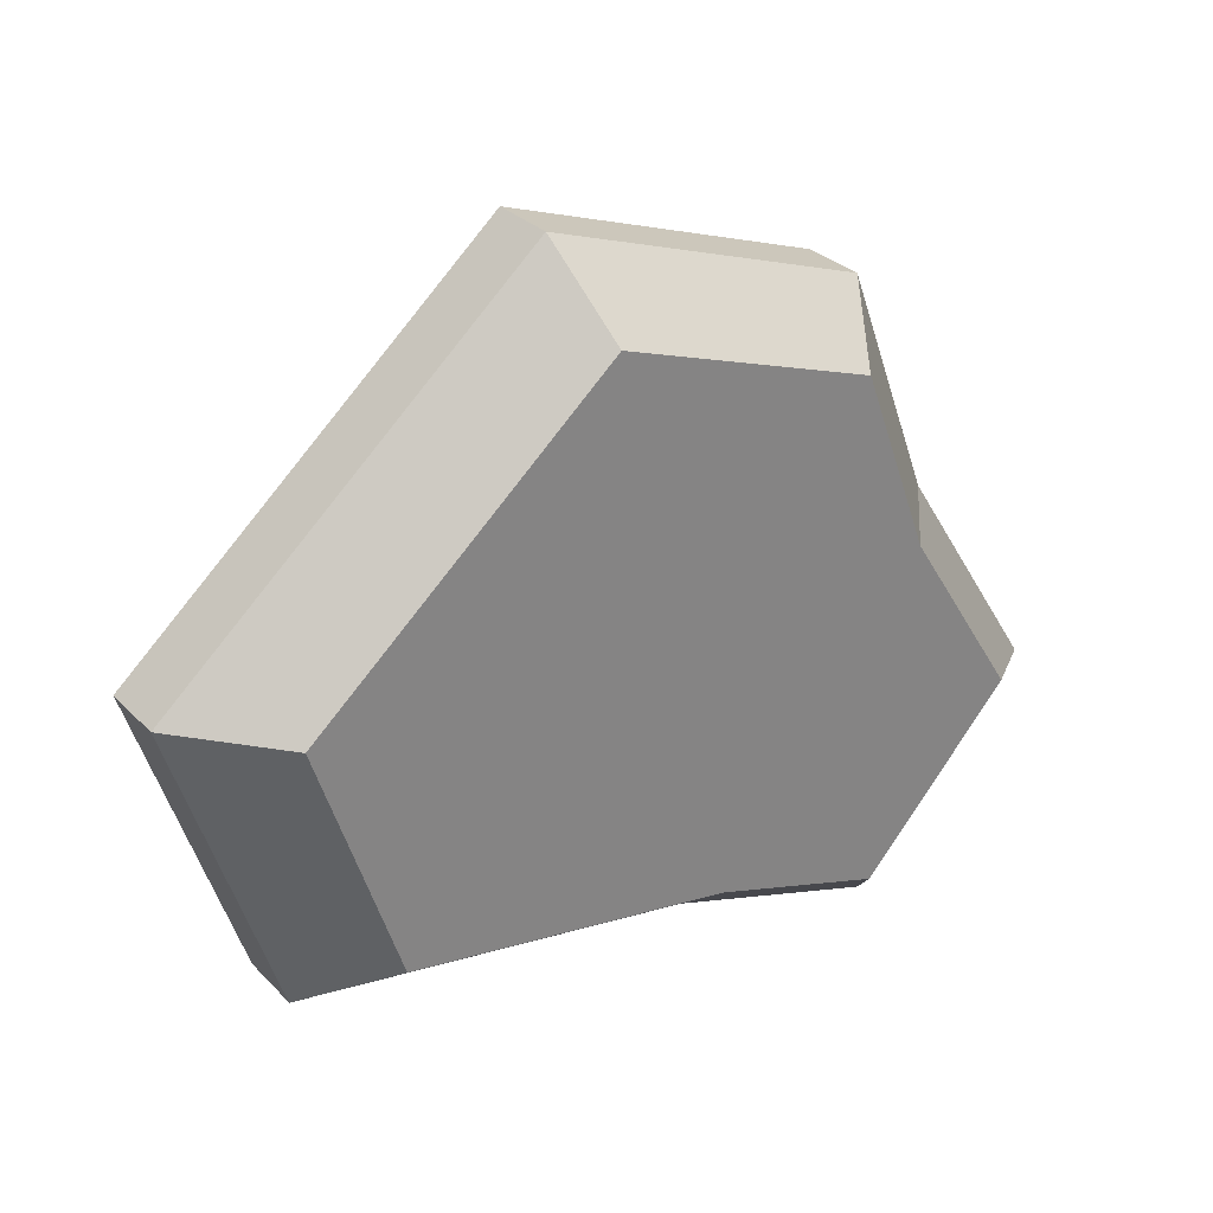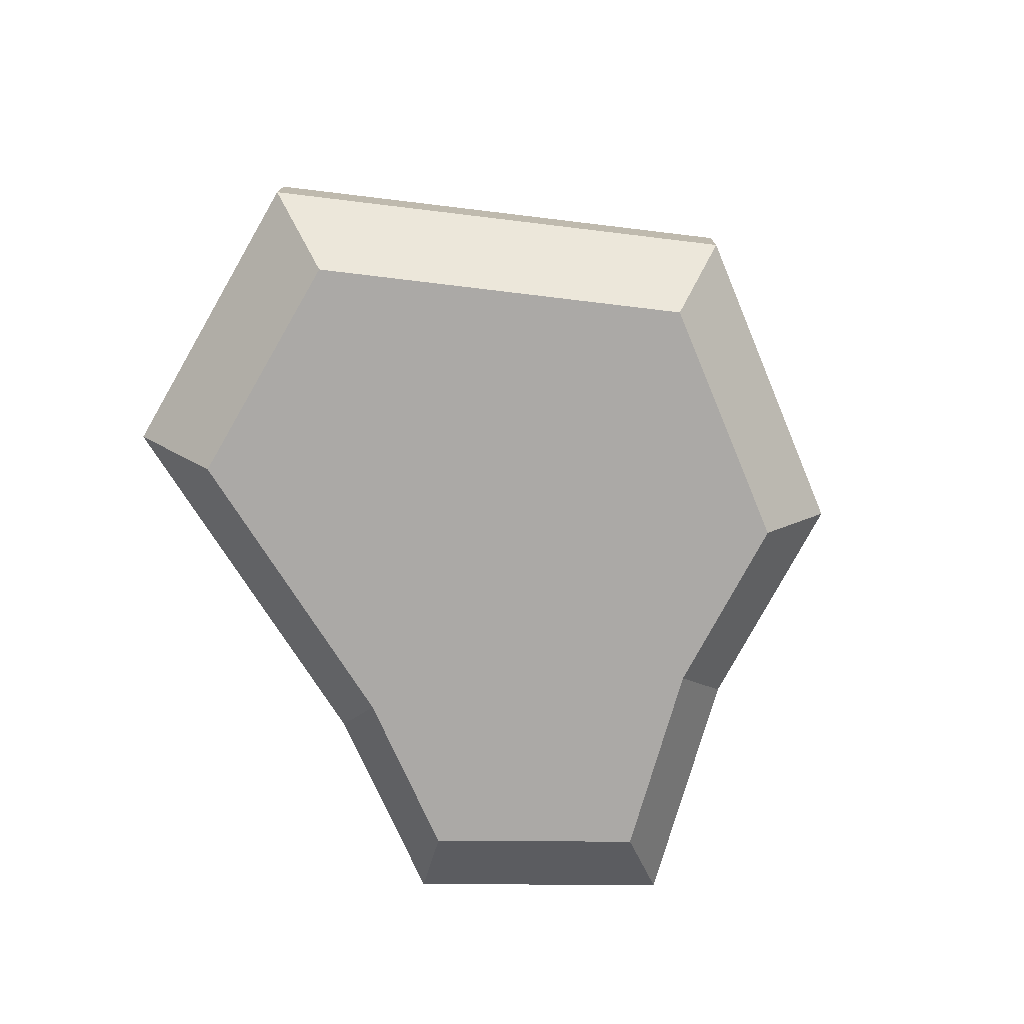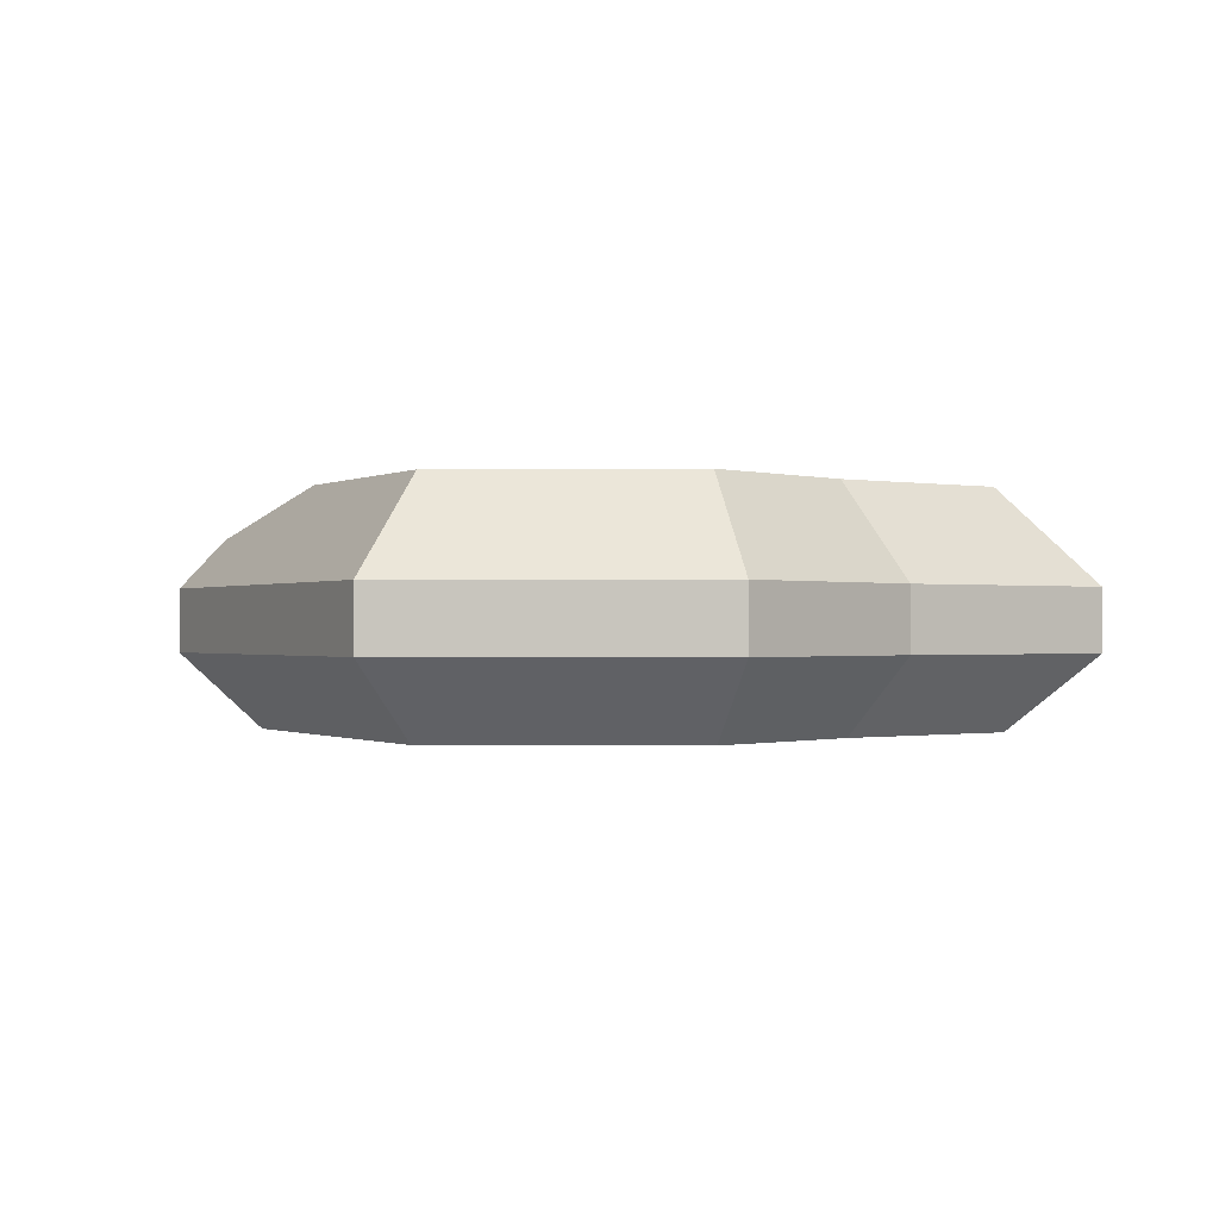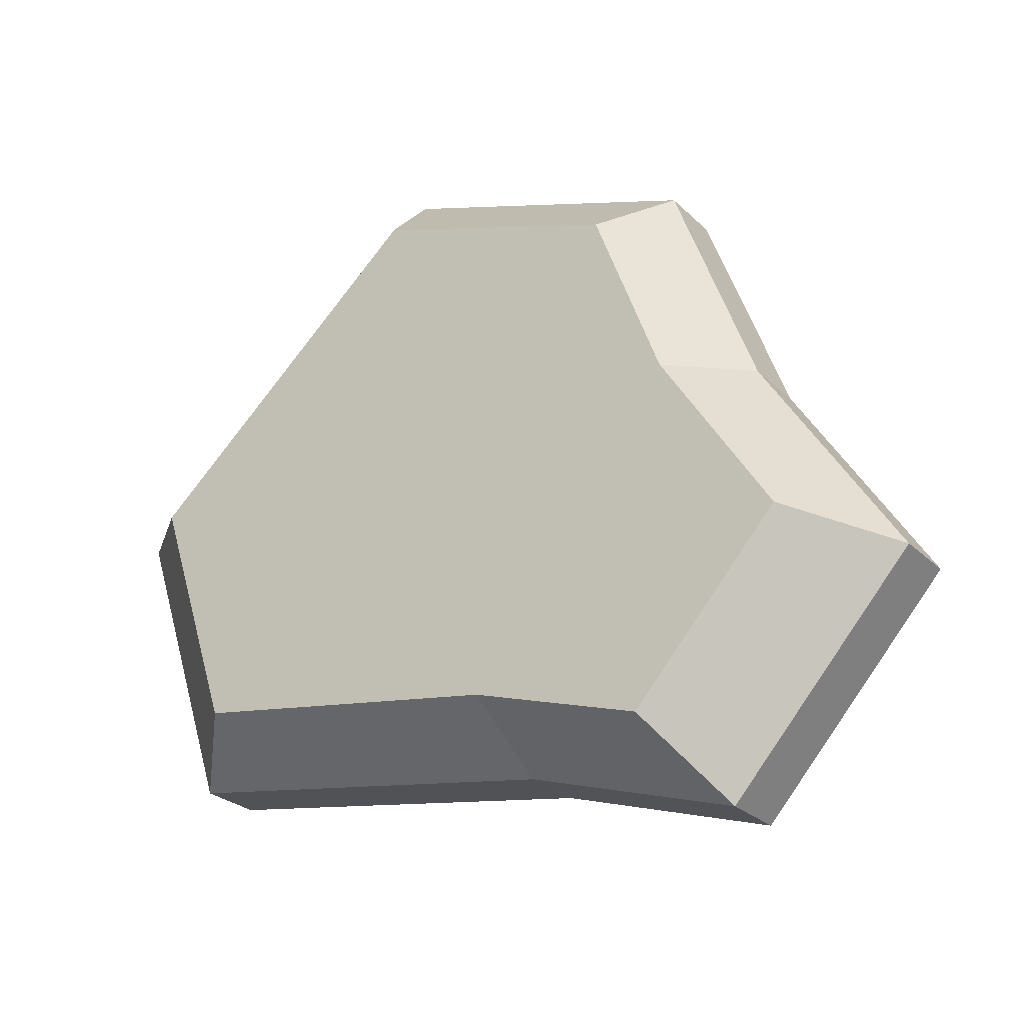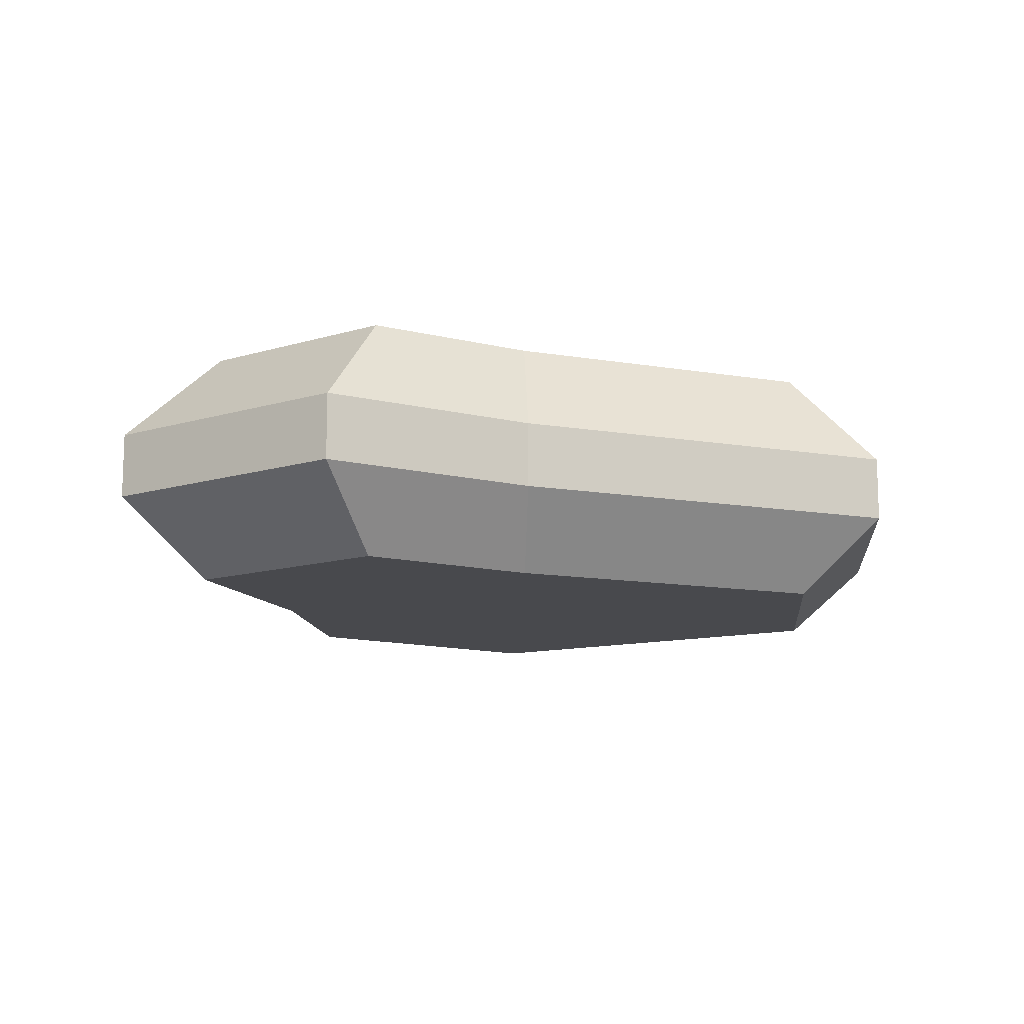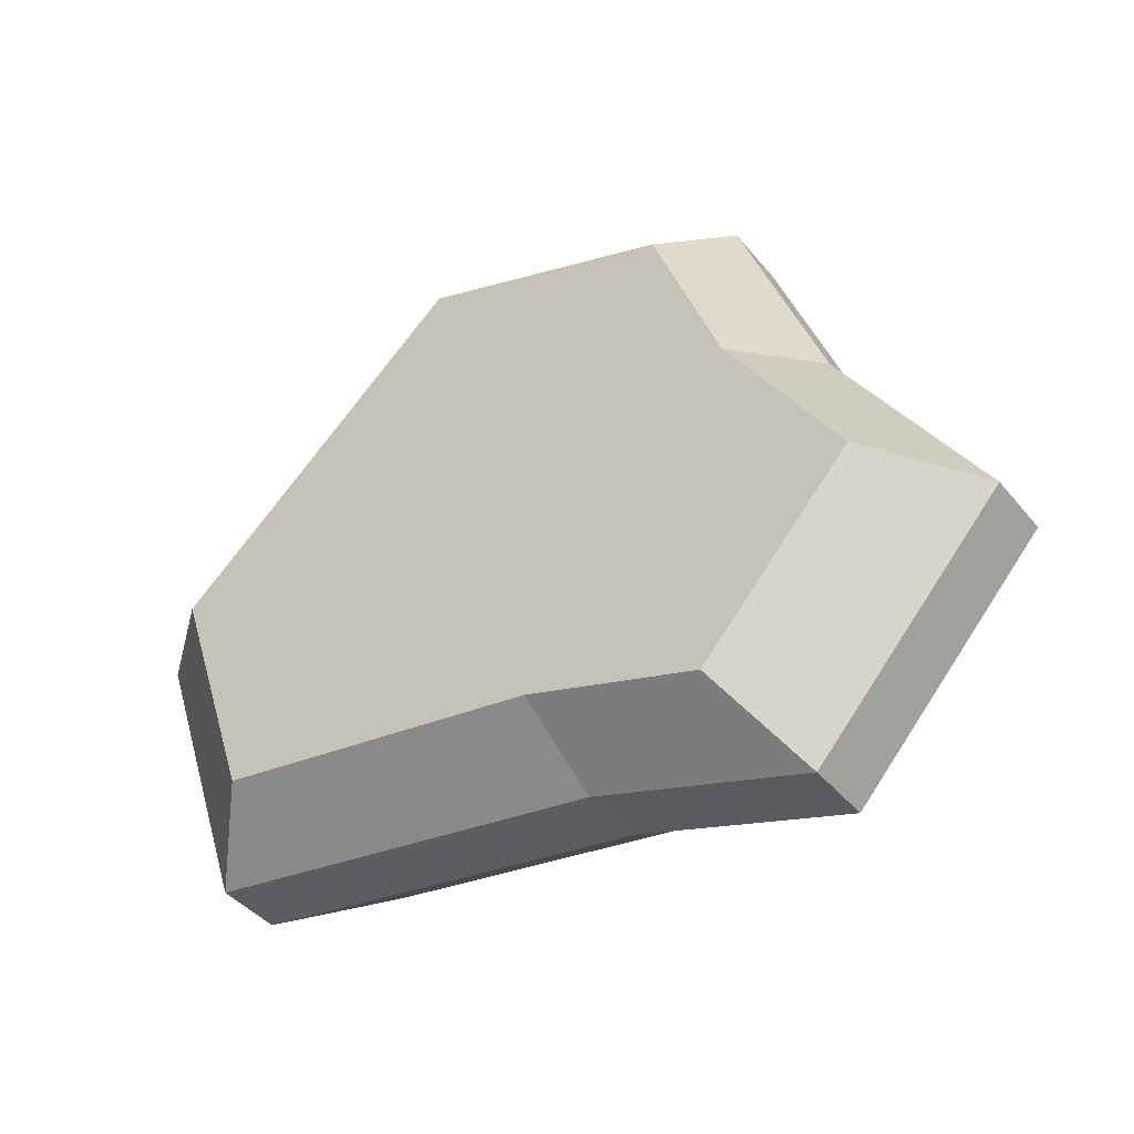
<metadata>
{"format":"obj","ext":"obj","renderer":"f3d","projection":"perspective","resolution":1024,"background":"white","views":[{"elev":29.5,"azim":-34.7,"up":"+Z"},{"elev":-75.5,"azim":-48.4,"up":"+Y"},{"elev":-0.5,"azim":20.9,"up":"+Y"},{"elev":-26.1,"azim":34.4,"up":"+Z"},{"elev":-12.5,"azim":167.3,"up":"+Y"},{"elev":-41.5,"azim":35.5,"up":"+Z"}]}
</metadata>
<code>
o rock_largeE
v 0.3239 0.1732 -0.4599
v 0.4272 0.2922 -0.1637
v 0.5477 0.1732 -0.2099
v 0.2527 0.2922 -0.3588
v -0.333 0.2922 -0.2335
v 0.06469 0.1732 -0.3781
v -0.4269 0.1732 -0.2993
v 0.05046 0.2922 -0.2949
v 0.3792 0.1732 0.05491
v 0.2958 0.2922 0.04283
v -0.105 0.1732 0.4599
v -0.5477 0.09381 0.06734
v -0.105 0.09381 0.4599
v -0.5477 0.1732 0.06734
v -0.4382 -0 0.05387
v -0.08402 -0 0.3679
v -0.4875 0.2327 0.05993
v -0.3146 0.2922 0.1524
v -0.3801 0.2922 -0.09048
v 0.3792 0.09381 0.05491
v 0.4382 0 -0.1679
v 0.5477 0.09381 -0.2099
v 0.3034 -0 0.04392
v 0.2218 -0 0.263
v 0.2772 0.09381 0.3288
v 0.3239 0.09381 -0.4599
v 0.06469 0.09381 -0.3781
v 0.2772 0.1732 0.3288
v 0.2162 0.2922 0.2564
v -0.08192 0.2922 0.3588
v -0.4269 0.09381 -0.2993
v 0.2592 0 -0.3679
v 0.05175 0 -0.3025
v -0.3416 0 -0.2395
f 1 2 3
f 2 1 4
f 5 6 7
f 6 5 8
f 2 9 3
f 9 2 10
f 11 12 13
f 12 11 14
f 13 15 16
f 15 13 12
f 17 18 19
f 20 21 22
f 21 20 23
f 20 24 23
f 24 20 25
f 6 26 27
f 26 6 1
f 25 16 24
f 16 25 13
f 28 20 9
f 20 28 25
f 14 5 7
f 5 14 19
f 19 14 17
f 29 11 28
f 11 29 30
f 12 7 31
f 7 12 14
f 29 9 10
f 9 29 28
f 3 26 1
f 26 3 22
f 23 32 21
f 32 23 24
f 32 24 33
f 33 24 16
f 33 16 34
f 34 16 15
f 31 33 34
f 33 31 27
f 7 27 31
f 27 7 6
f 9 22 3
f 22 9 20
f 27 32 33
f 32 27 26
f 28 13 25
f 13 28 11
f 21 26 22
f 26 21 32
f 15 31 34
f 31 15 12
f 18 11 30
f 11 18 14
f 14 18 17
f 8 1 6
f 1 8 4
f 4 10 2
f 10 4 29
f 29 4 8
f 29 8 30
f 30 8 5
f 30 5 18
f 18 5 19

</code>
